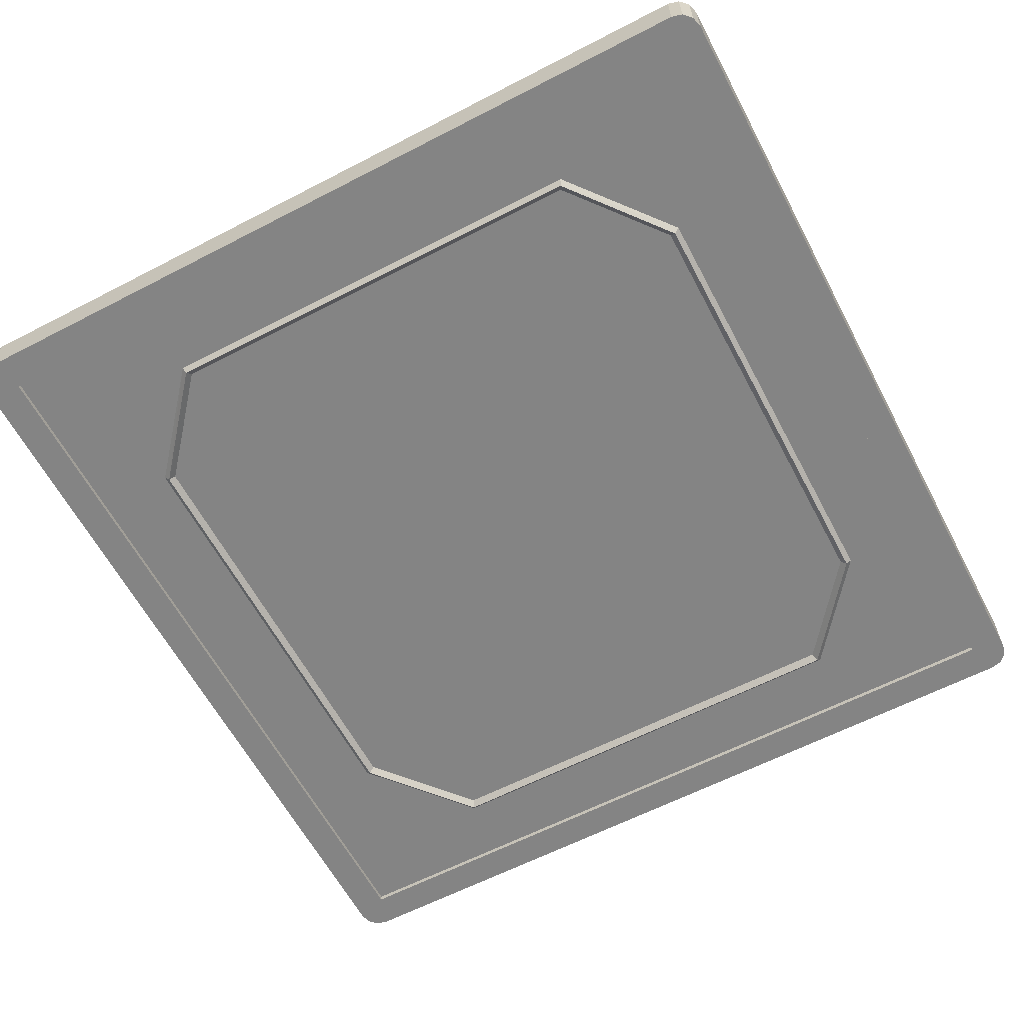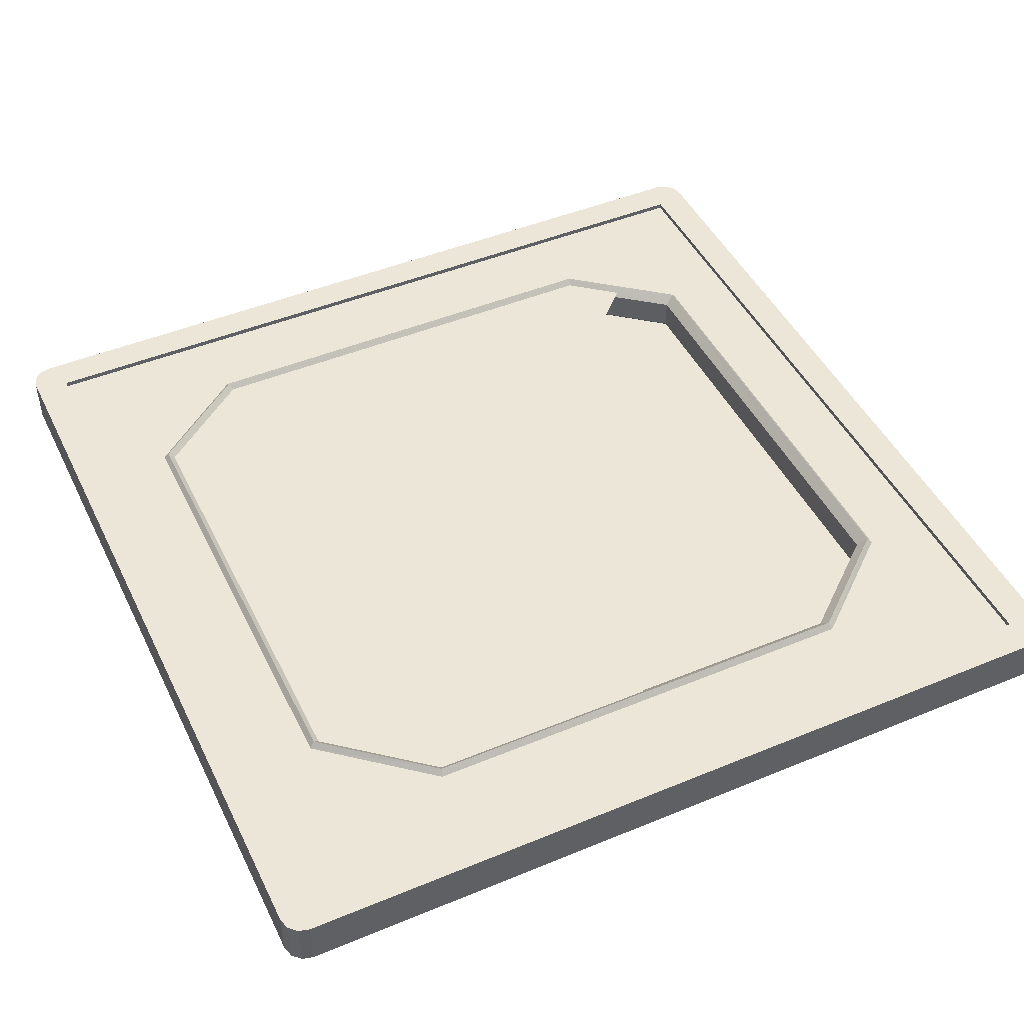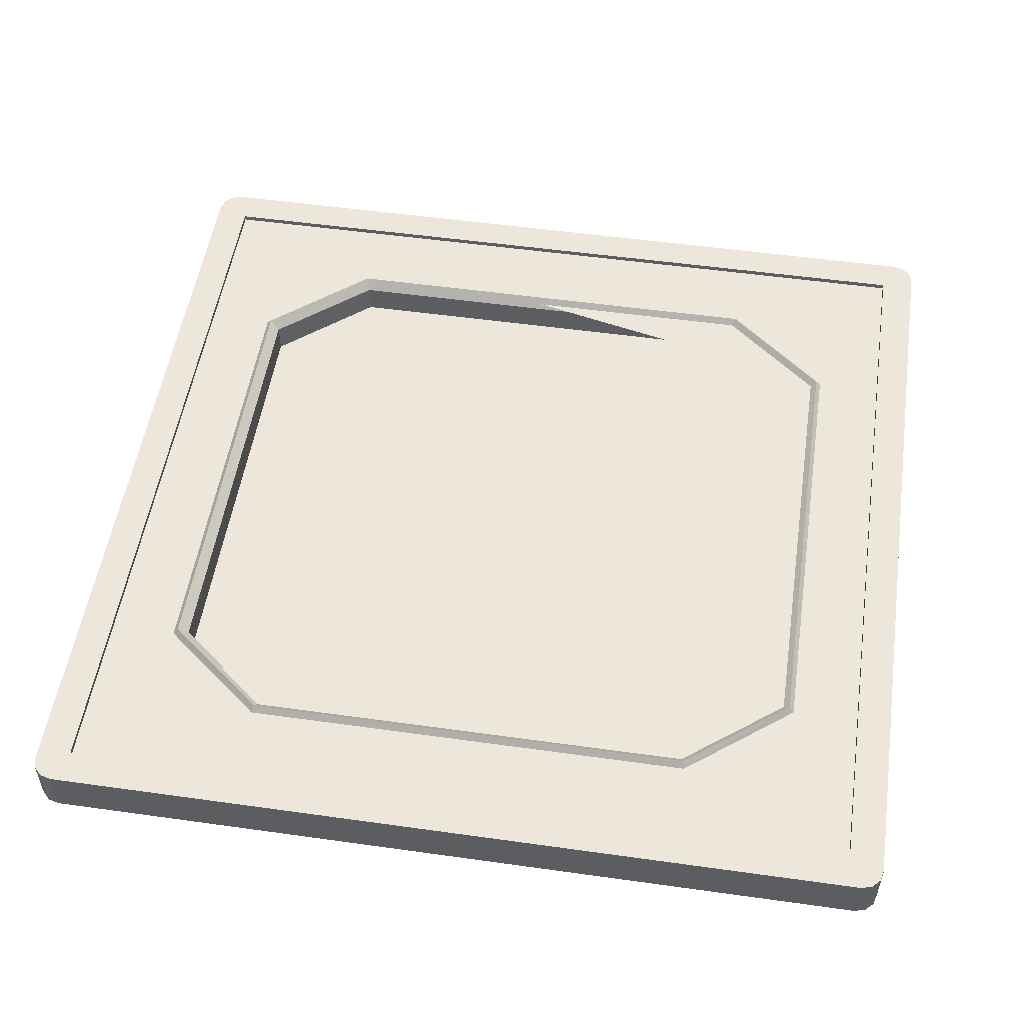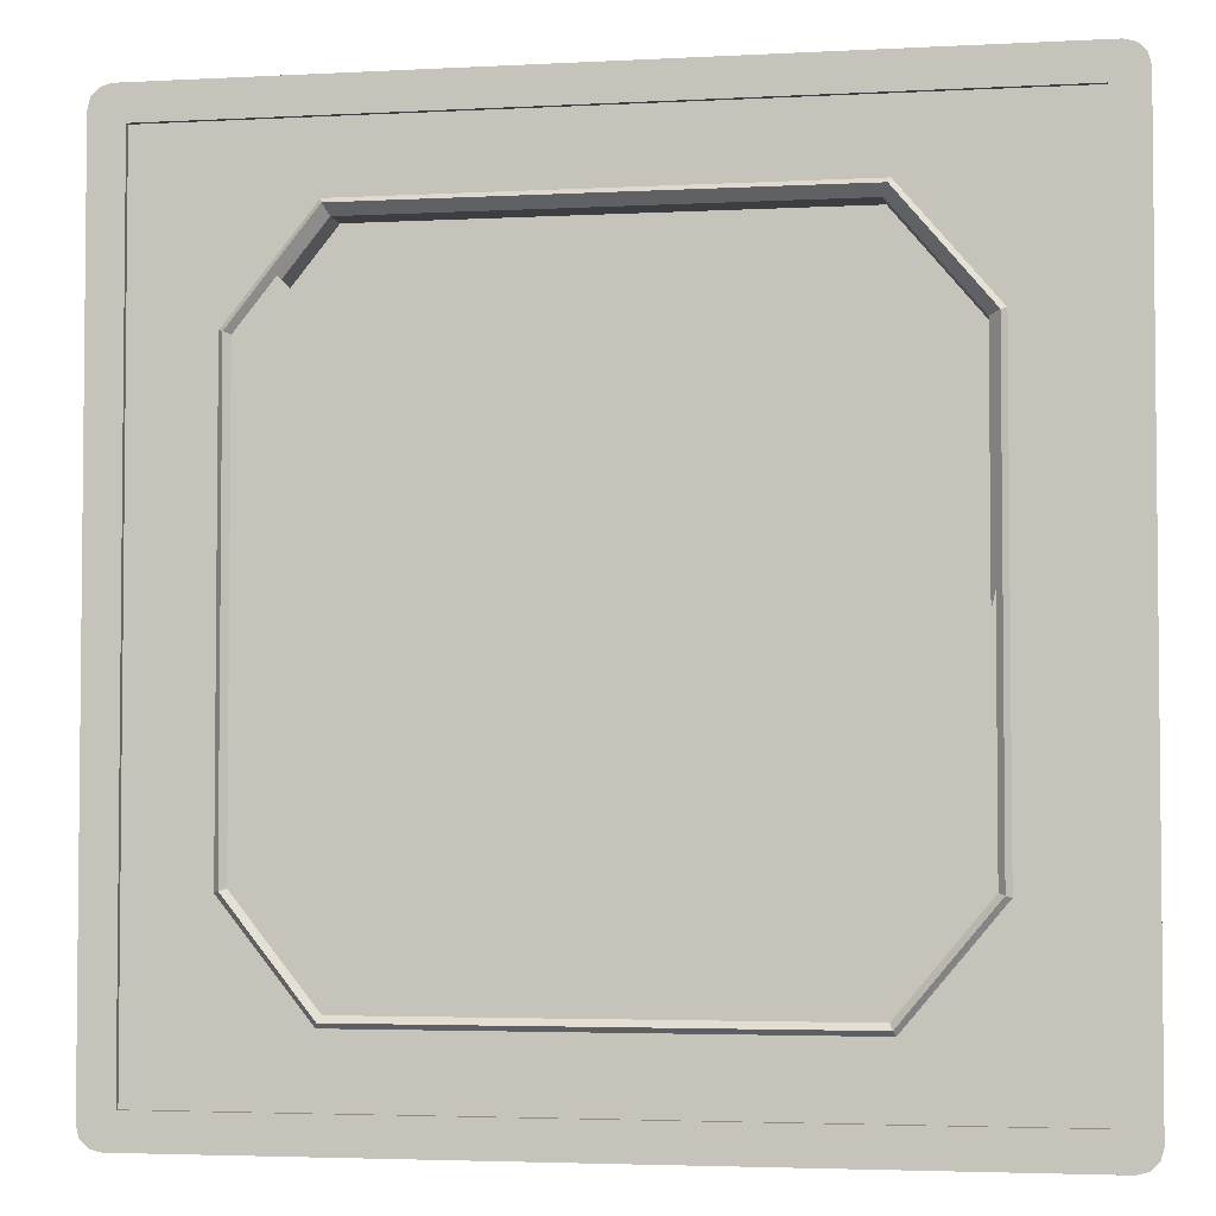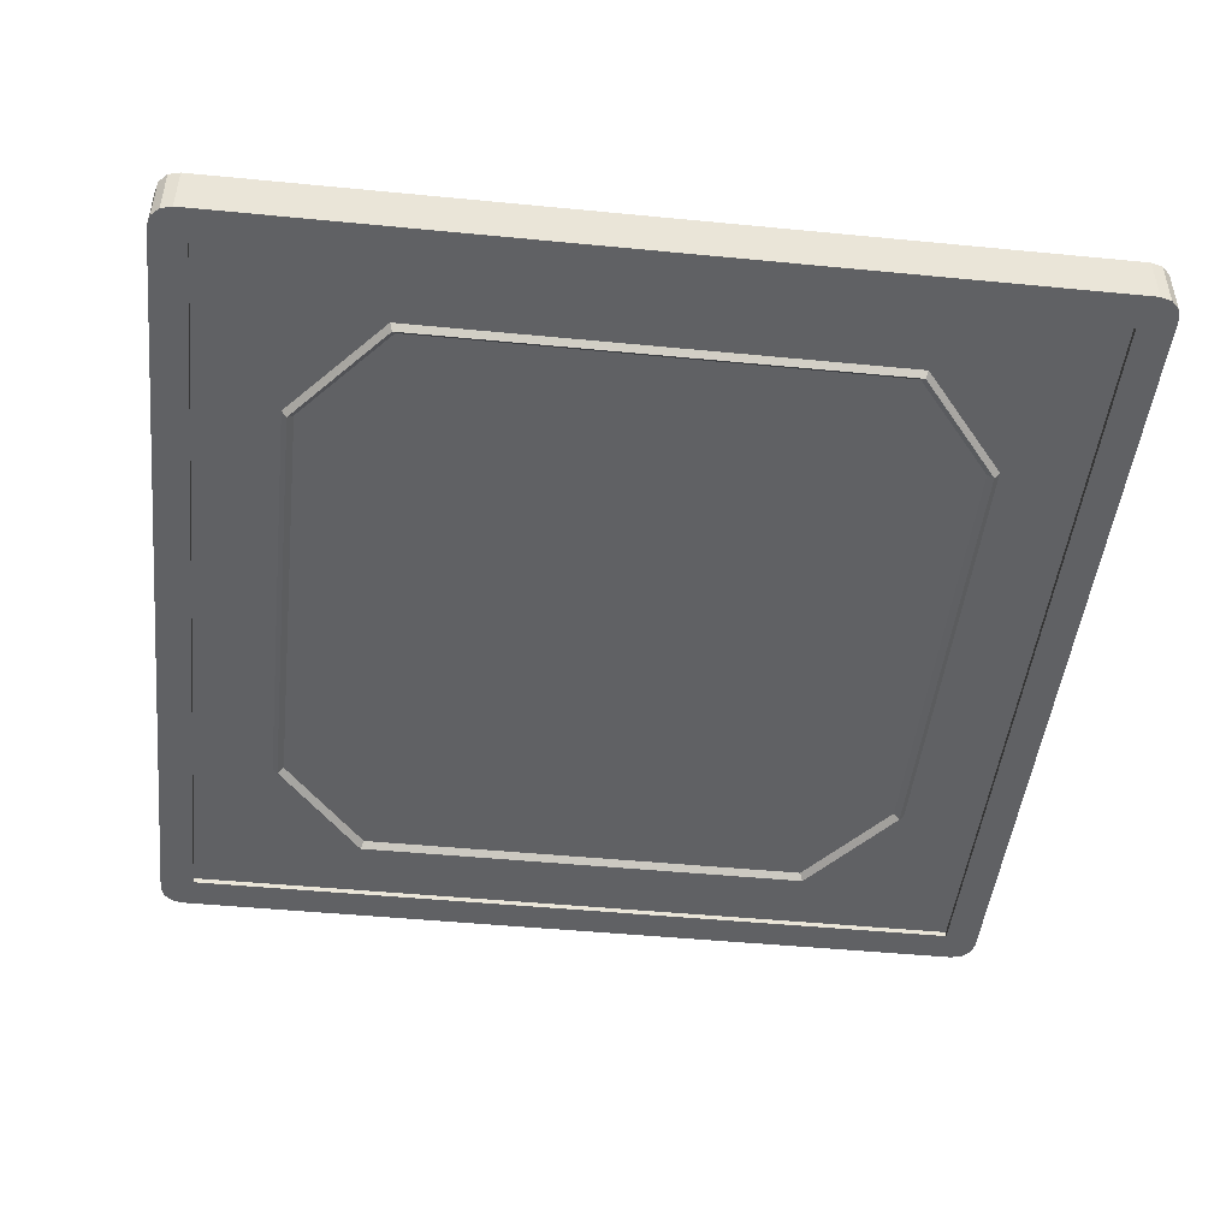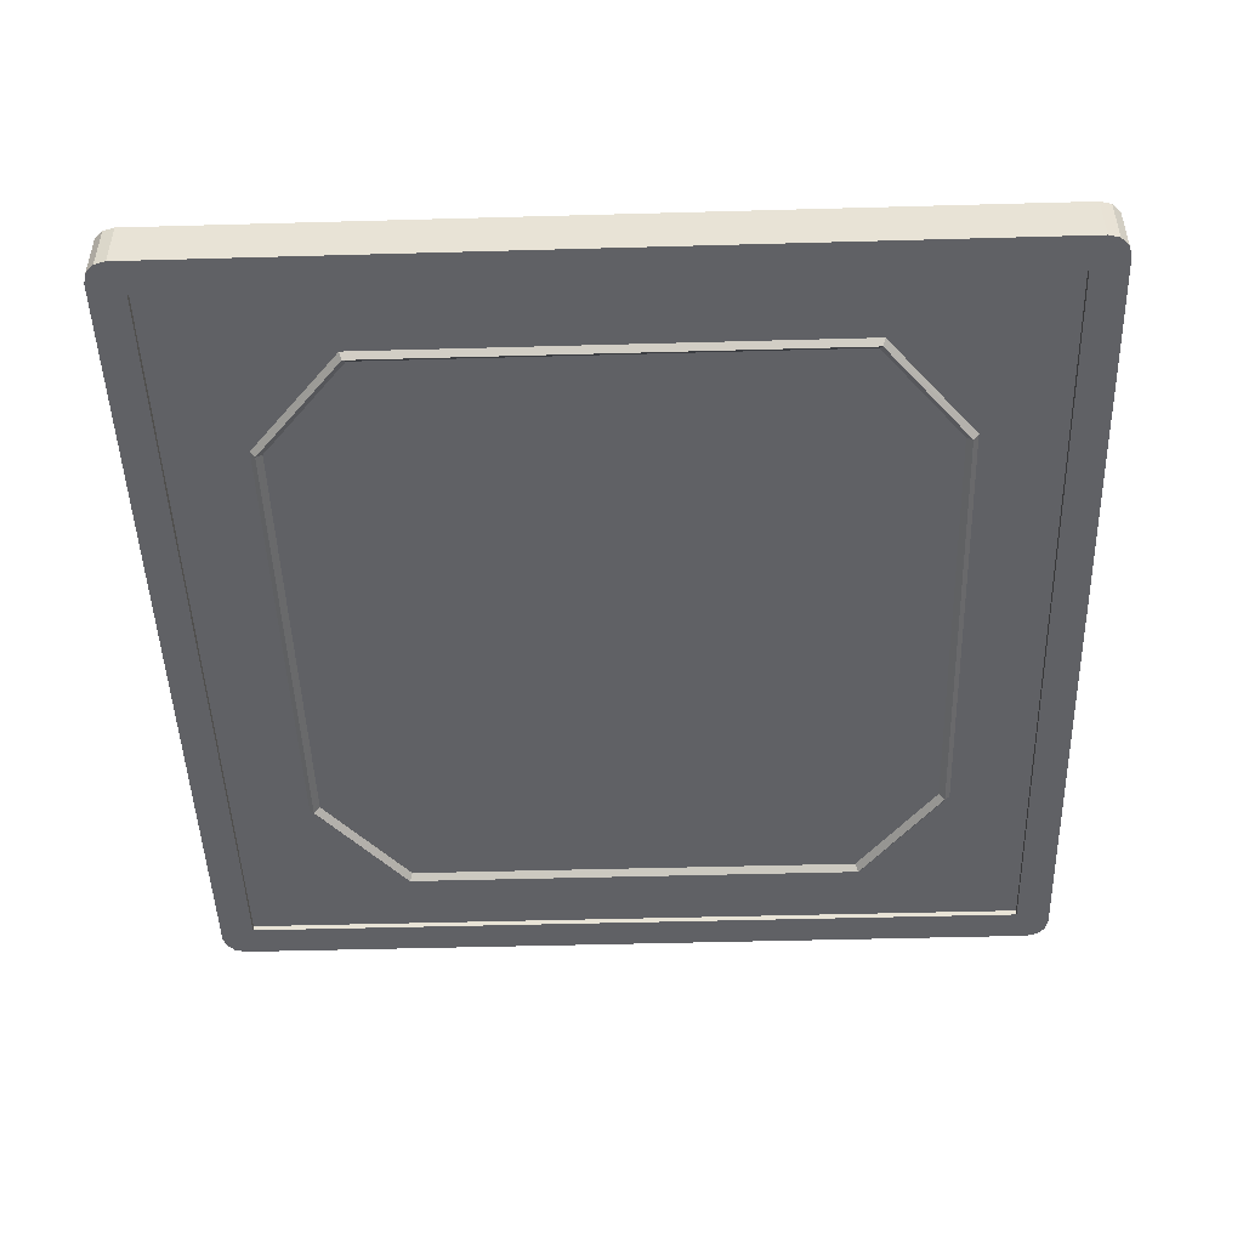
<metadata>
{"format":"obj","ext":"obj","renderer":"f3d","projection":"perspective","resolution":1024,"background":"white","views":[{"elev":-61.4,"azim":27.8,"up":"+Y"},{"elev":46.6,"azim":-115.2,"up":"+Y"},{"elev":52.4,"azim":98.6,"up":"+Y"},{"elev":-3.6,"azim":-169.9,"up":"+Z"},{"elev":-46.9,"azim":-6.3,"up":"+Y"},{"elev":-47.6,"azim":1.8,"up":"+Y"}]}
</metadata>
<code>
v -2.644 -0.1528 2.624
v -2.595 -0.1528 2.672
v -2.595 0.1528 2.672
v -2.644 0.1528 2.624
v 2.596 0.1528 -2.623
v 2.595 0.1528 -2.672
v 2.529 0.1528 -2.69
v 2.644 0.1528 -2.624
v 2.662 0.1528 -2.557
v 2.662 -0.1528 -2.557
v 2.644 -0.1528 -2.624
v -2.596 0.1528 2.623
v -2.662 0.1528 2.557
v -2.529 -0.1528 2.69
v -2.529 0.1528 2.69
v -2.454 -0.1194 -2.48
v 2.454 -0.1194 -2.48
v 2.454 -0.1194 2.48
v 2.454 0.1194 2.48
v 2.454 0.1194 -2.48
v -2.454 0.1194 -2.48
v 2.454 -0.1528 -2.48
v 2.454 -0.1528 2.48
v -2.454 -0.1528 2.48
v -2.454 -0.1194 2.48
v 2.454 0.1528 2.48
v 2.454 0.1528 -2.48
v -2.454 0.1528 2.48
v -2.454 0.1194 2.48
v 2.662 0.1528 2.557
v 2.662 -0.1528 2.557
v 2.529 -0.1528 2.69
v 2.529 0.1528 2.69
v 2.596 -0.1528 2.623
v 2.595 -0.1528 2.672
v 2.644 -0.1528 2.624
v 2.596 0.1528 2.623
v 2.595 0.1528 2.672
v 2.644 0.1528 2.624
v 2.596 -0.1528 -2.623
v -2.596 -0.1528 2.623
v 2.595 -0.1528 -2.672
v -2.662 -0.1528 2.557
v 2.529 -0.1528 -2.69
v -2.454 0.1528 -2.48
v -2.454 -0.1528 -2.48
v -2.662 0.1528 -2.557
v -2.662 -0.1528 -2.557
v -2.529 -0.1528 -2.69
v -2.529 0.1528 -2.69
v -2.596 0.1528 -2.623
v -2.595 0.1528 -2.672
v -2.644 0.1528 -2.624
v -2.596 -0.1528 -2.623
v -2.595 -0.1528 -2.672
v -2.644 -0.1528 -2.624
v -1.414 -0.1194 2.067
v -1.968 -0.1194 1.416
v -1.968 0.1194 1.416
v -1.414 0.1194 2.067
v 1.441 -0.1194 2.067
v 1.968 -0.1194 1.414
v 1.968 -0.1194 -1.405
v 1.441 -0.1194 -2.067
v -1.415 -0.1194 -2.067
v 1.968 0.1194 1.414
v 1.968 0.1194 -1.405
v 1.441 0.1194 2.067
v -1.415 0.1194 -2.067
v 1.441 0.1194 -2.067
v -1.968 0.1194 -1.406
v -1.968 -0.1194 -1.406
v -1.4 -0.1558 2.037
v -1.373 -0.09491 1.977
v 1.399 -0.09508 1.978
v 1.427 -0.1558 2.037
v -1.936 -0.1558 1.404
v -1.877 -0.09397 1.382
v -1.936 -0.1558 -1.394
v -1.877 -0.09393 -1.373
v -1.936 0.1558 1.404
v -1.877 0.09397 1.382
v -1.877 0.09393 -1.373
v -1.936 0.1558 -1.394
v -1.4 0.1558 2.037
v -1.373 0.09491 1.977
v 1.427 0.1558 2.037
v 1.399 0.09508 1.978
v 1.876 -0.09383 1.382
v 1.936 -0.1558 1.402
v 1.876 -0.0938 -1.373
v 1.935 -0.1558 -1.394
v 1.398 -0.09512 -1.978
v 1.427 -0.1558 -2.037
v -1.373 -0.09496 -1.977
v -1.401 -0.1558 -2.037
v 1.936 0.1558 1.402
v 1.876 0.09383 1.382
v 1.935 0.1558 -1.394
v 1.876 0.0938 -1.373
v 1.427 0.1558 -2.037
v 1.398 0.09512 -1.978
v -1.401 0.1558 -2.037
v -1.373 0.09496 -1.977
f 1 2 3 4
f 5 6 7
f 8 9 10 11
f 12 13 4
f 5 8 6
f 12 4 3
f 5 9 8
f 2 14 15 3
f 12 3 15
f 22 23 18 17
f 23 24 25 18
f 26 27 20 19
f 28 26 19 29
f 30 31 10 9
f 15 14 32 33
f 34 35 32
f 34 31 36
f 34 36 35
f 37 33 38
f 37 39 30
f 37 38 39
f 32 35 38 33
f 36 31 30 39
f 35 36 39 38
f 40 10 31 34 23 22
f 34 32 14 41 24 23
f 37 30 9 5 27 26
f 12 15 33 37 26 28
f 6 8 11 42
f 41 14 2
f 43 1 4 13
f 40 11 10
f 41 2 1
f 40 42 11
f 41 1 43
f 7 6 42 44
f 40 44 42
f 45 28 29 21
f 27 45 21 20
f 24 46 16 25
f 46 22 17 16
f 47 48 43 13
f 49 50 7 44
f 51 50 52
f 51 53 47
f 51 52 53
f 54 55 49
f 54 48 56
f 54 56 55
f 52 50 49 55
f 47 53 56 48
f 53 52 55 56
f 51 47 13 12 28 45
f 5 7 50 51 45 27
f 41 43 48 54 46 24
f 54 49 44 40 22 46
f 73 74 75 76
f 74 73 77 78
f 78 77 79 80
f 81 82 83 84
f 82 81 85 86
f 86 85 87 88
f 76 75 89 90
f 90 89 91 92
f 92 91 93 94
f 94 93 95 96
f 96 95 80 79
f 97 98 88 87
f 98 97 99 100
f 100 99 101 102
f 103 104 102 101
f 104 103 84 83
f 74 78 82 86
f 61 62 63 64 65 16 17 18
f 91 89 98 100
f 86 88 75 74
f 19 20 21 69 70 67 66 68
f 88 98 89 75
f 100 102 93 91
f 29 19 68 60 59 71 69 21
f 78 80 83 82
f 102 104 95 93
f 16 65 72 58 57 61 18 25
f 104 83 80 95
f 61 57 73 76
f 57 58 77 73
f 58 72 79 77
f 71 59 81 84
f 59 60 85 81
f 60 68 87 85
f 62 61 76 90
f 63 62 90 92
f 64 63 92 94
f 65 64 94 96
f 72 65 96 79
f 68 66 97 87
f 66 67 99 97
f 67 70 101 99
f 70 69 103 101
f 69 71 84 103

</code>
